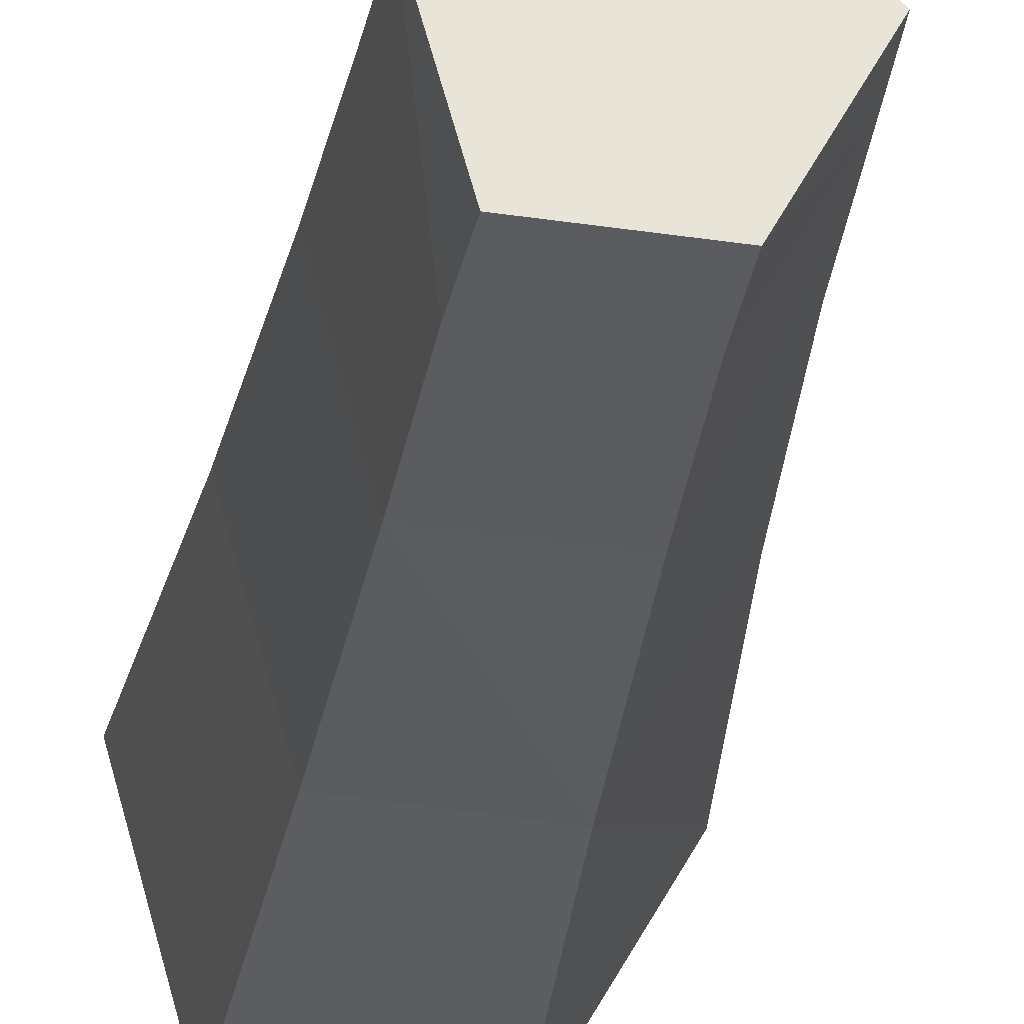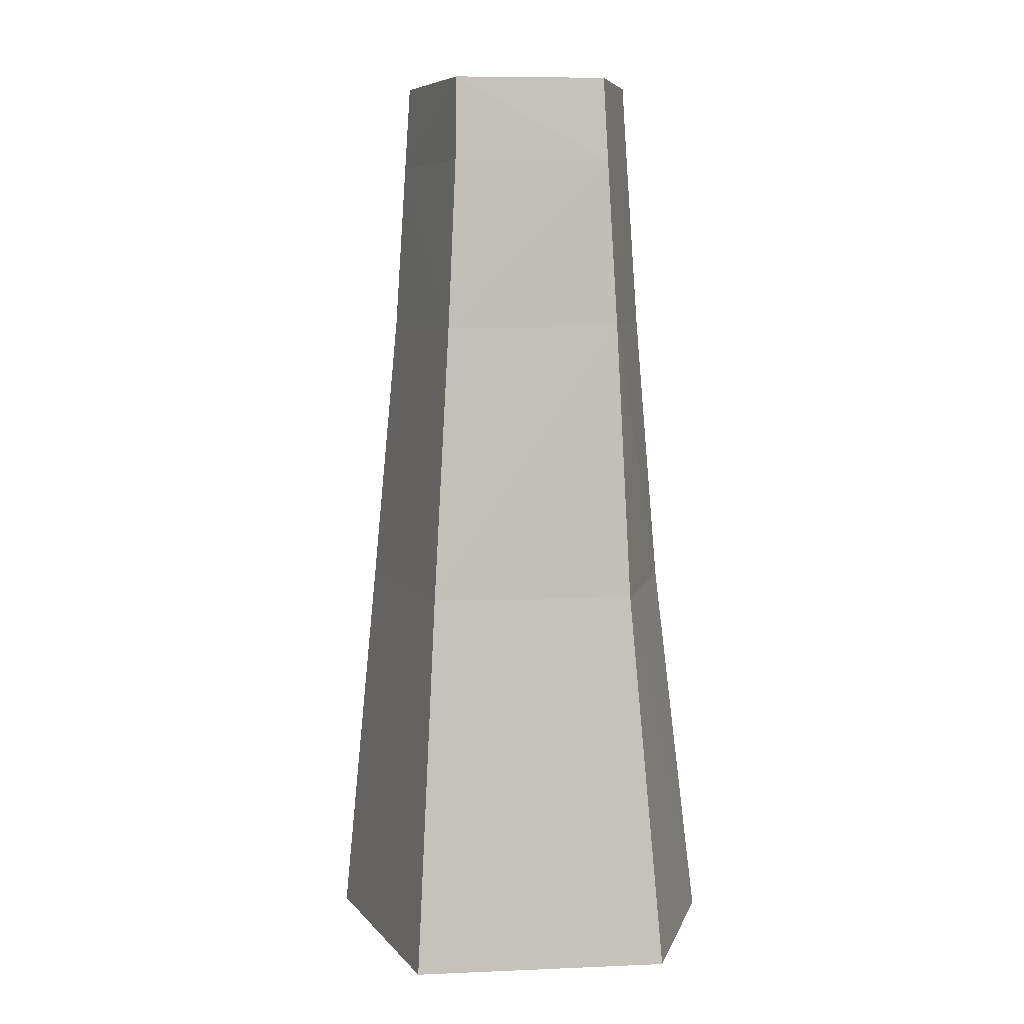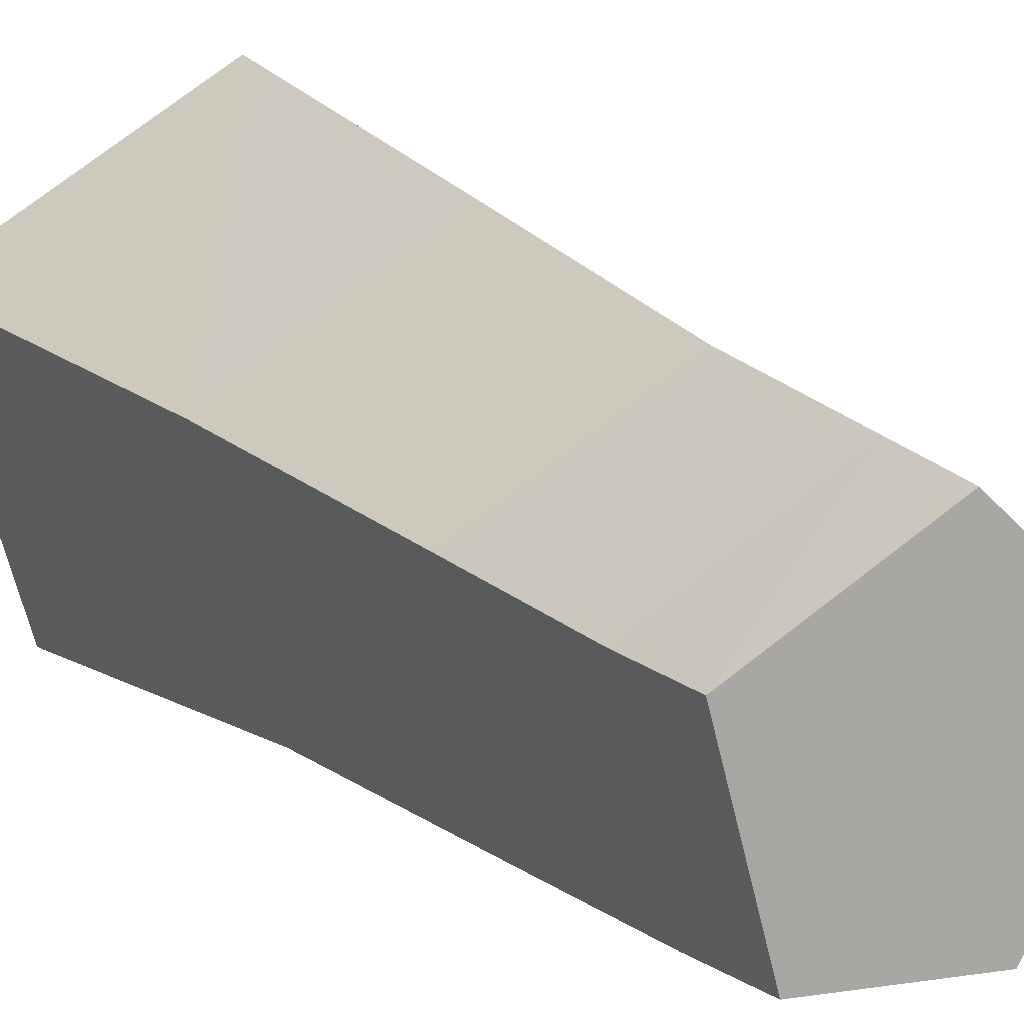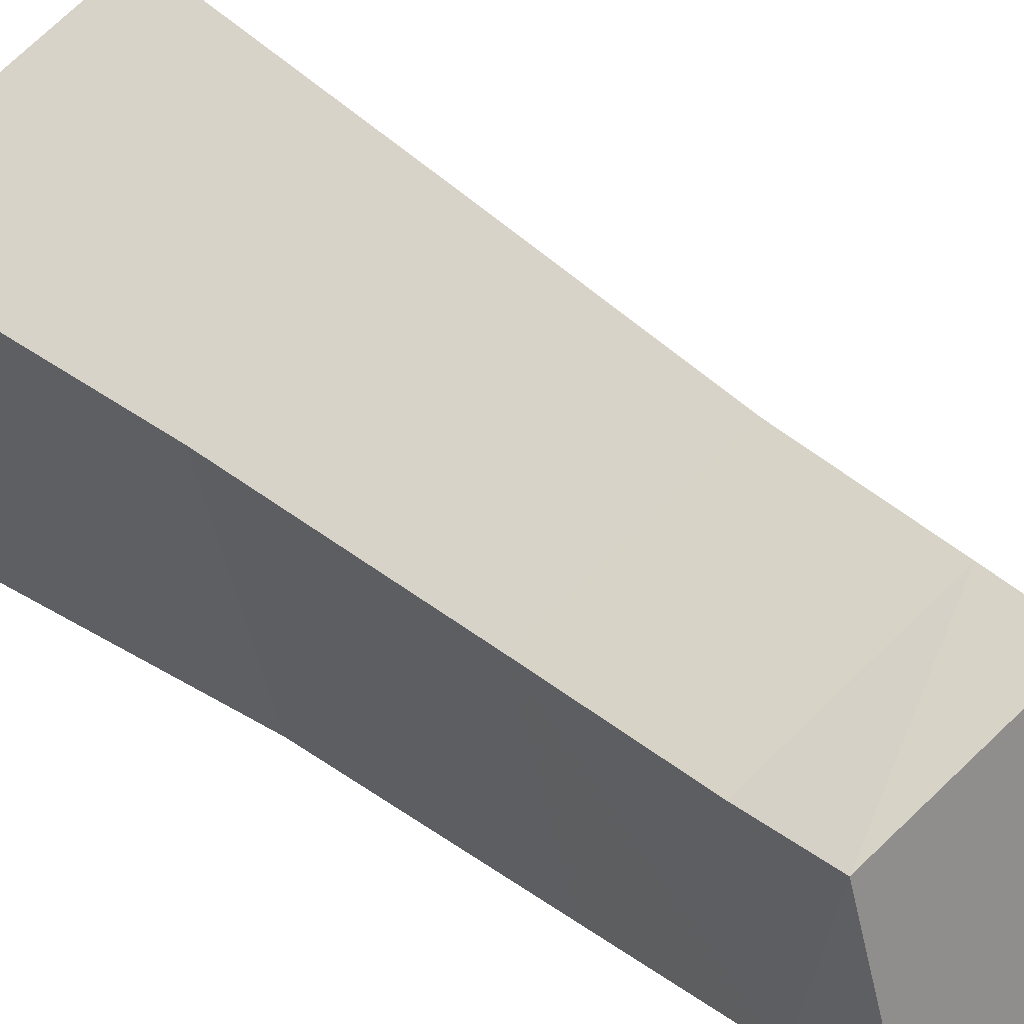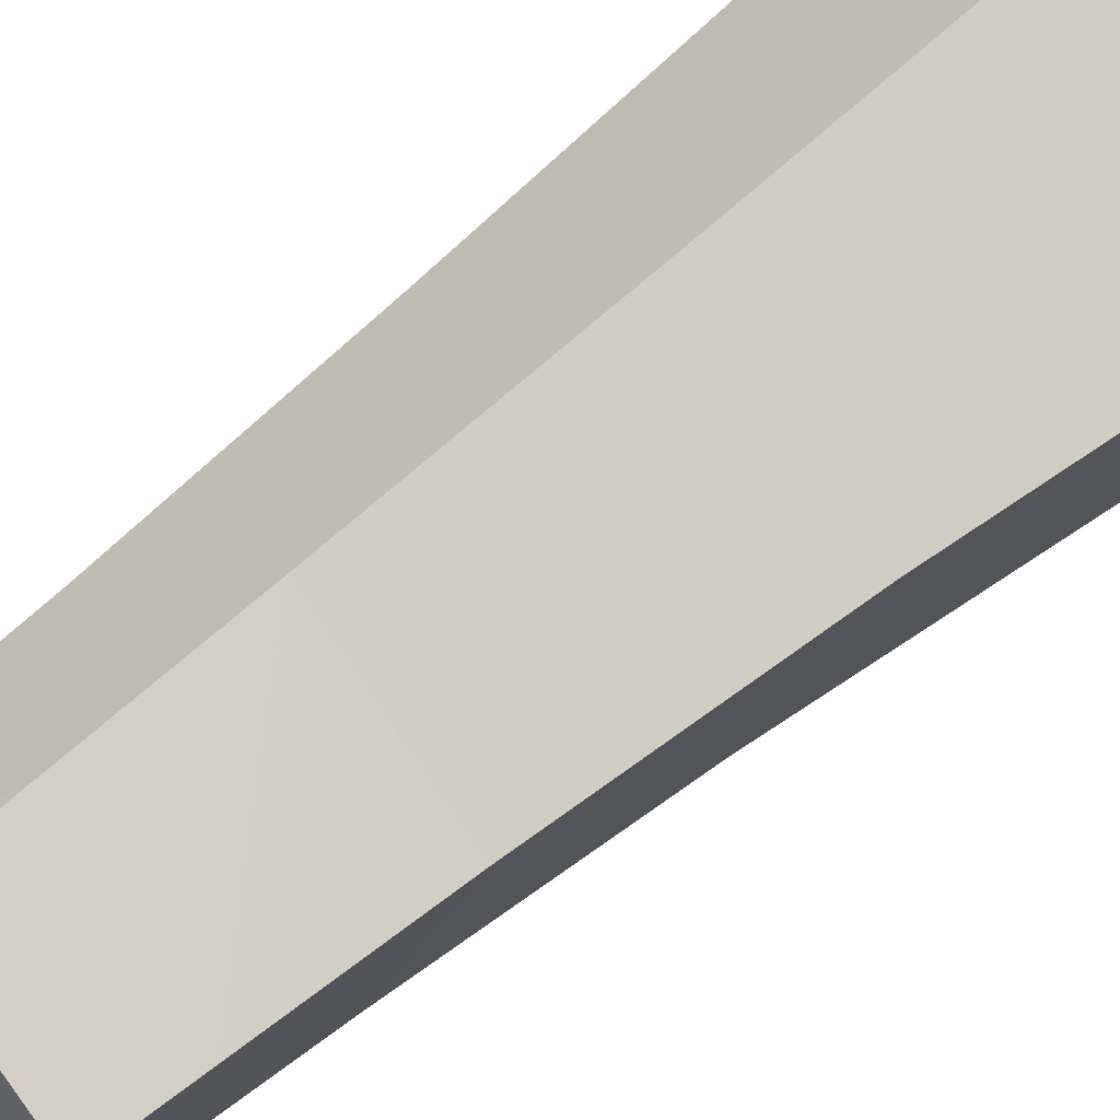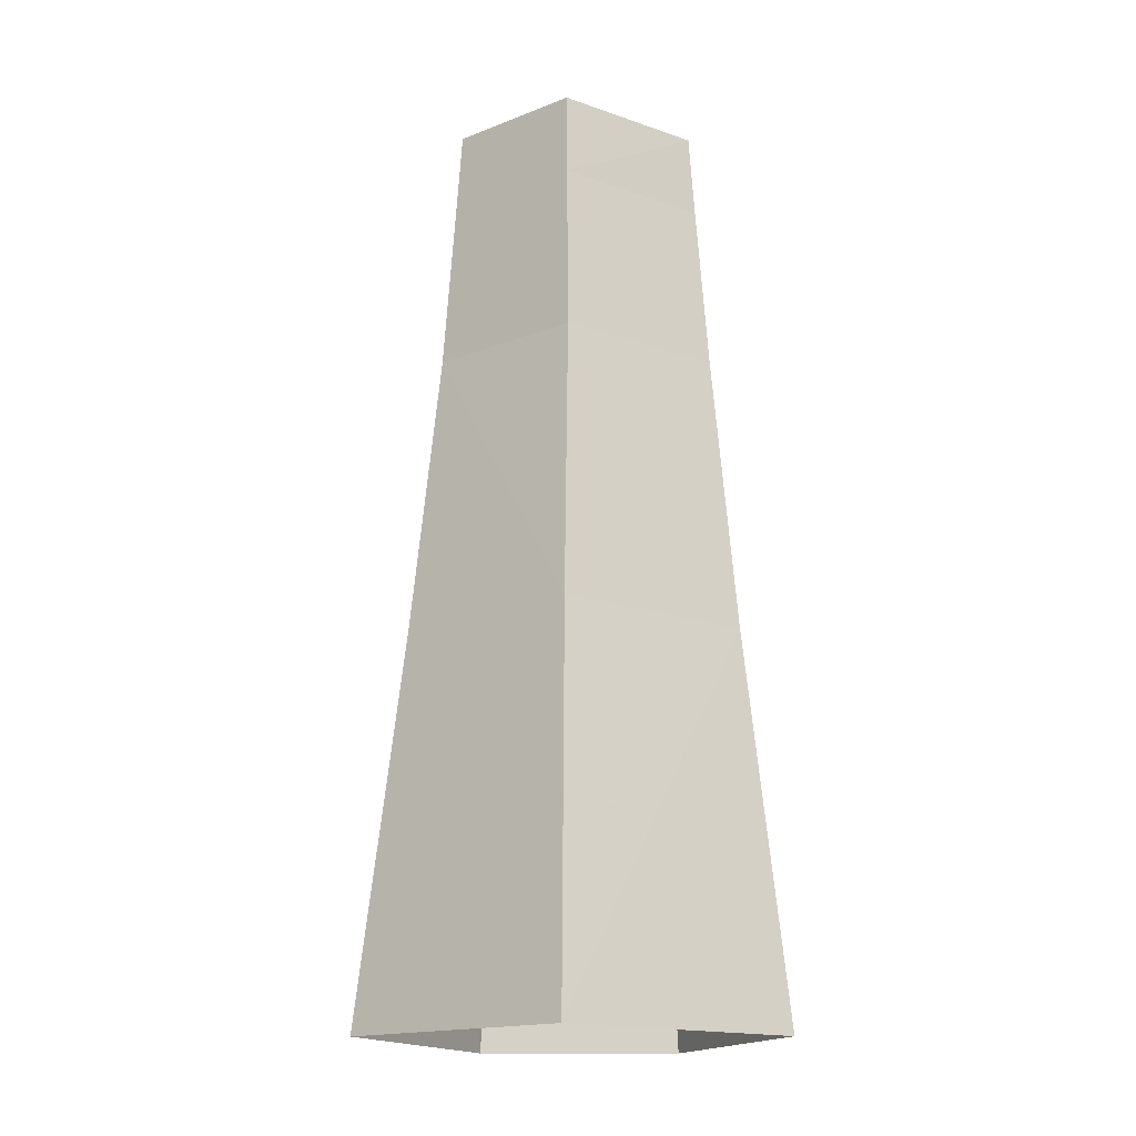
<metadata>
{"format":"obj","ext":"obj","renderer":"f3d","projection":"perspective","resolution":1024,"background":"white","views":[{"elev":-28.8,"azim":171.3,"up":"+Z"},{"elev":7.2,"azim":99.6,"up":"+Y"},{"elev":14.1,"azim":154.9,"up":"+Z"},{"elev":25.3,"azim":146.8,"up":"+Z"},{"elev":40.0,"azim":-140.4,"up":"+Z"},{"elev":-16.7,"azim":-4.9,"up":"+Y"}]}
</metadata>
<code>
v -0.3359 -0.03125 0.02344
v -0.0625 -0.03125 -0.1562
v -0.007812 -0.03125 0.04688
v -0.1953 -0.03125 0.1562
v -0.1953 -0.1484 0.1641
v -0.3438 -0.1484 0.02344
v 0 -0.1484 0.04688
v -0.05469 -0.1484 -0.1641
v -0.2344 -0.03125 -0.1641
v -0.2344 -0.1484 -0.1719
v -0.2422 -0.3828 -0.1875
v -0.3594 -0.3828 0.02344
v -0.1953 -0.3828 0.1797
v -0.04688 -0.3828 -0.1797
v -0.03125 -0.7734 -0.2031
v -0.2578 -0.7734 -0.2188
v -0.3984 -0.7734 0.03125
v 0.01562 -0.3828 0.05469
v 0.04688 -0.7734 0.07031
v -0.2031 -0.7734 0.2188
v -0.2109 -1.312 0.2734
v -0.4609 -1.312 0.03125
v 0.1016 -1.312 0.08594
v 0 -1.312 -0.2578
v -0.2812 -1.312 -0.2812
f 1 2 3
f 1 3 4
f 2 1 9
f 1 4 5
f 1 5 6
f 1 6 4
f 4 6 5
f 4 5 3
f 4 3 7
f 4 7 5
f 5 7 3
f 3 7 2
f 3 2 8
f 3 8 7
f 7 8 2
f 2 8 9
f 2 9 10
f 2 10 8
f 8 10 9
f 9 10 1
f 9 1 6
f 9 6 10
f 10 6 1
f 6 10 11
f 6 11 12
f 6 12 5
f 6 5 13
f 6 13 12
f 6 12 10
f 10 12 11
f 10 11 8
f 10 8 14
f 10 14 11
f 11 14 15
f 11 15 16
f 11 16 12
f 11 12 17
f 11 17 16
f 11 16 14
f 11 14 8
f 8 14 7
f 8 7 18
f 8 18 14
f 14 18 19
f 14 19 15
f 14 15 18
f 14 18 7
f 7 18 5
f 7 5 13
f 7 13 18
f 18 13 20
f 18 20 19
f 18 19 13
f 18 13 5
f 5 12 13
f 13 12 17
f 13 17 20
f 13 20 12
f 12 20 17
f 17 20 21
f 17 21 22
f 17 22 20
f 20 22 21
f 20 21 19
f 20 19 23
f 20 23 21
f 21 23 19
f 19 23 15
f 19 15 24
f 19 24 23
f 23 24 15
f 15 24 16
f 15 16 25
f 15 25 24
f 24 25 16
f 16 25 17
f 16 17 12
f 15 19 18
f 16 15 14
f 19 20 13
f 17 25 22
f 17 22 16
f 16 22 25

</code>
